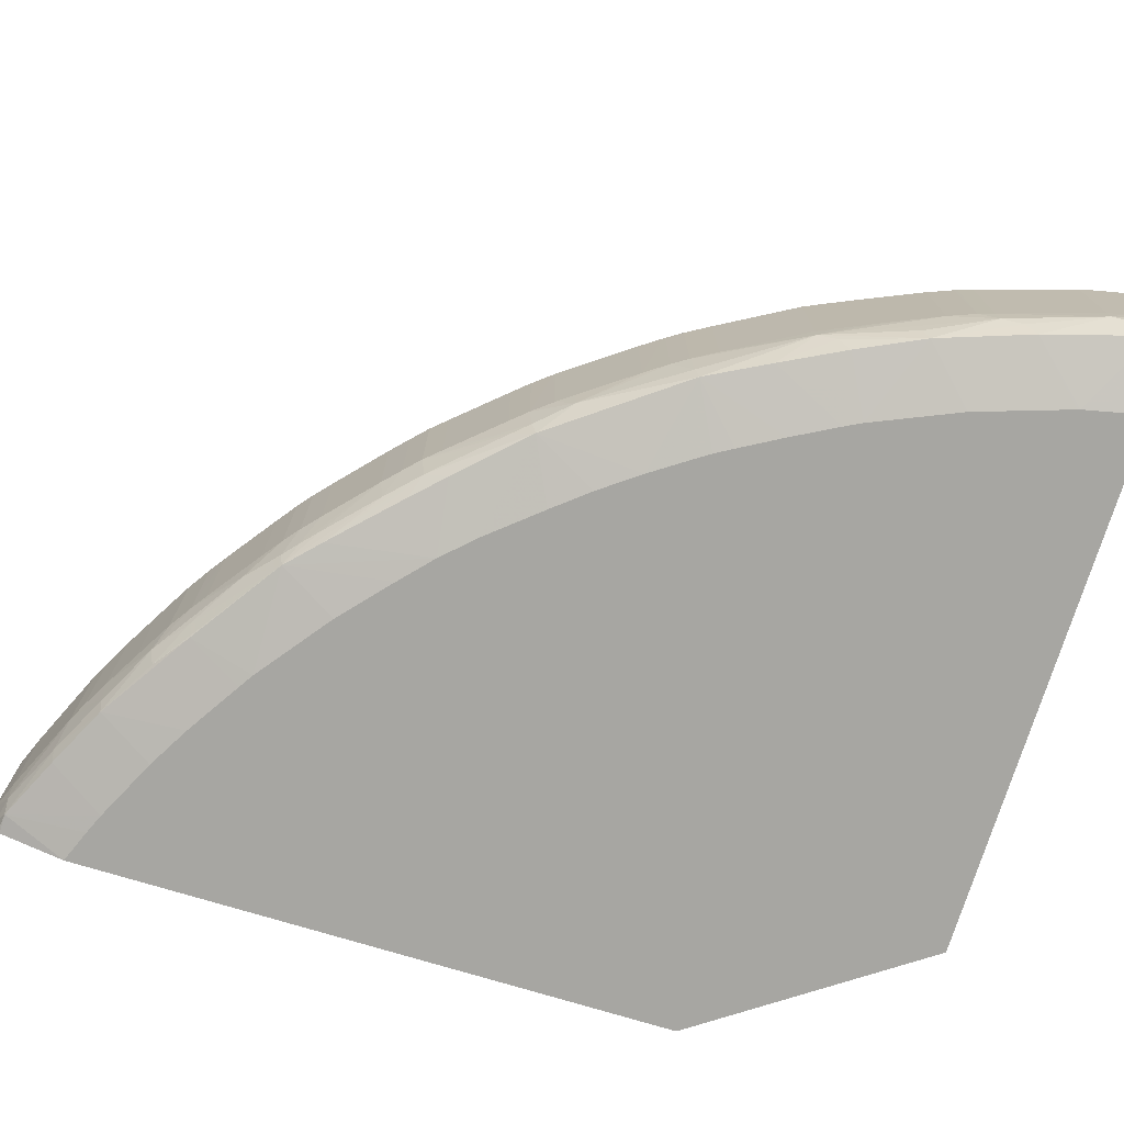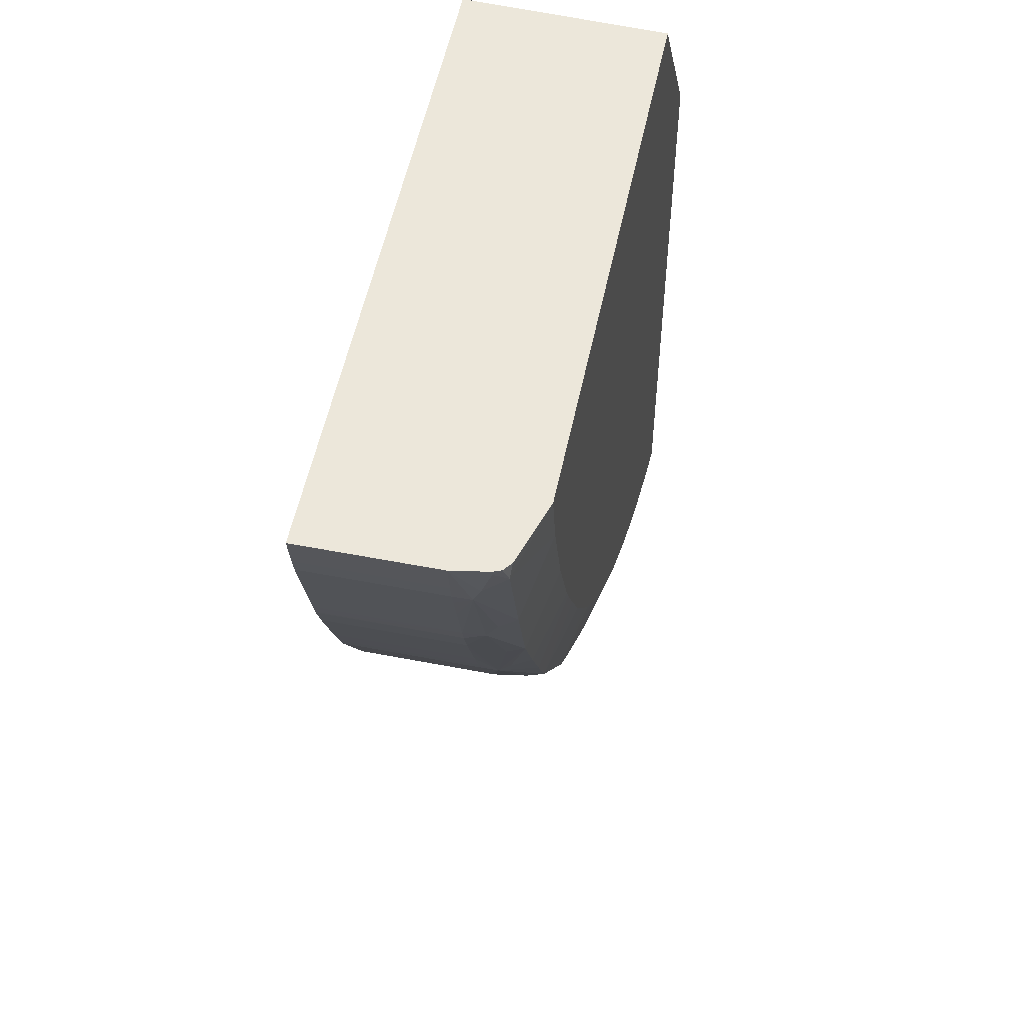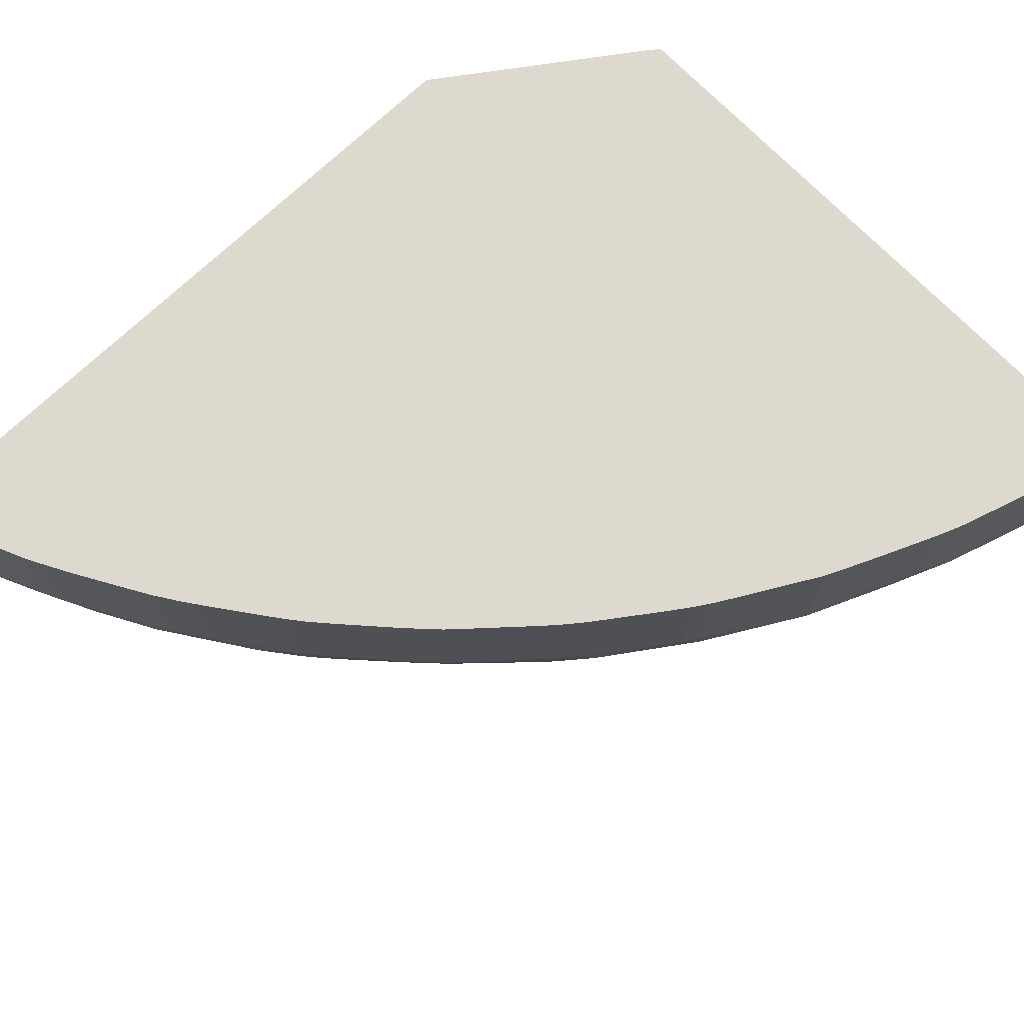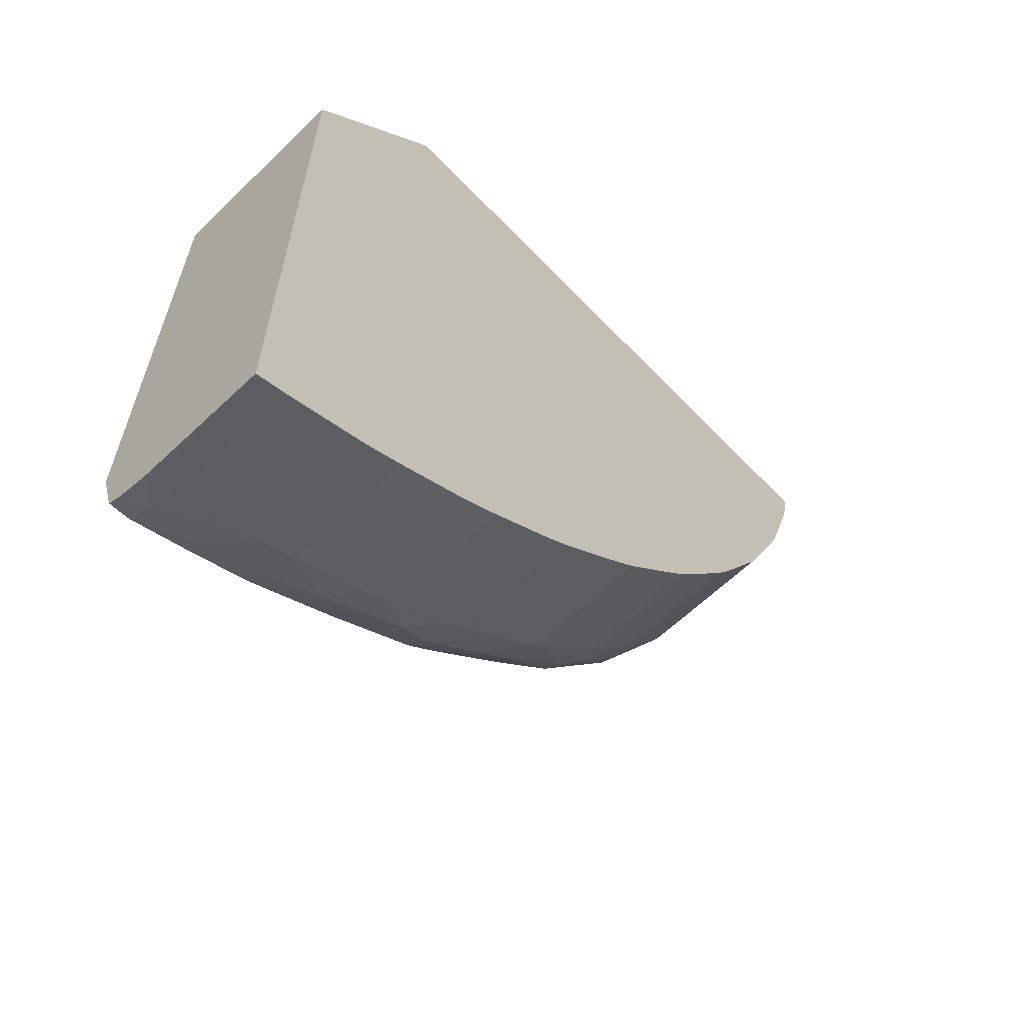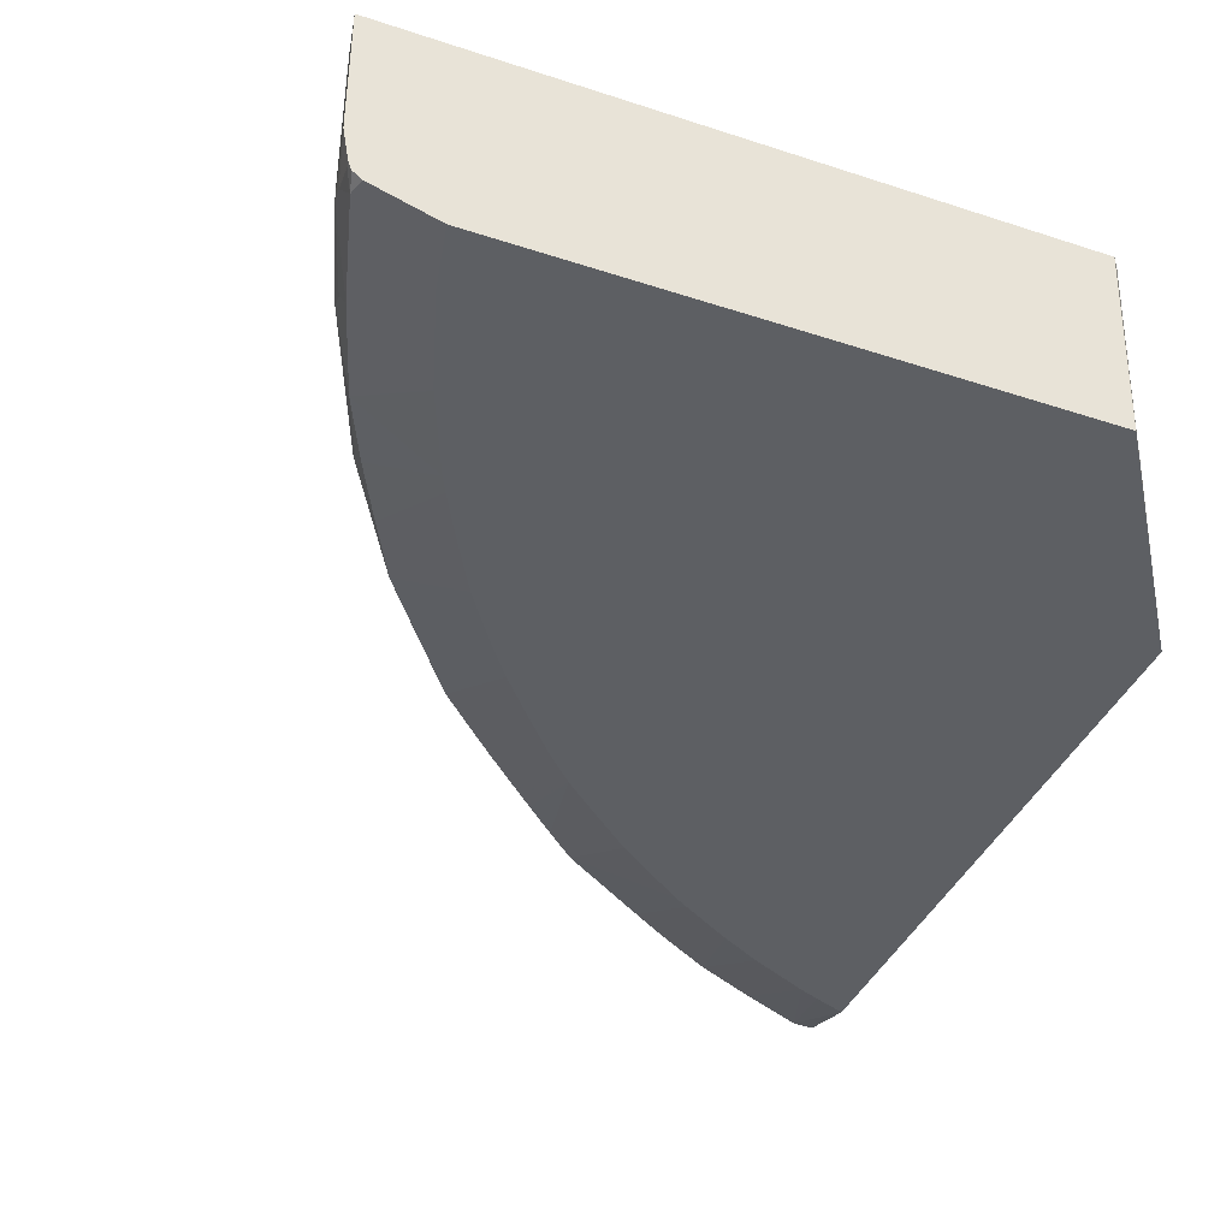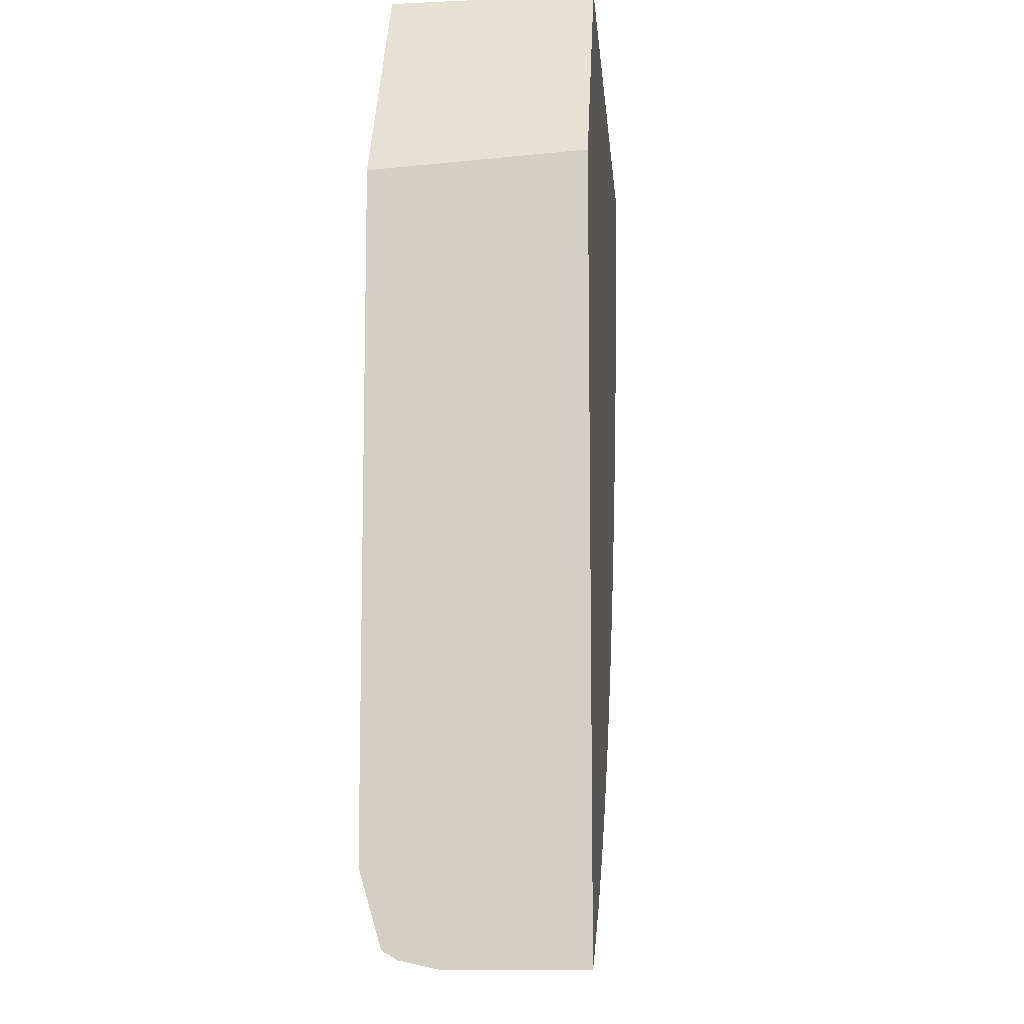
<metadata>
{"format":"obj","ext":"obj","renderer":"f3d","projection":"perspective","resolution":1024,"background":"white","views":[{"elev":-74.0,"azim":73.0,"up":"+Z"},{"elev":53.8,"azim":101.7,"up":"+Y"},{"elev":71.4,"azim":46.2,"up":"+Z"},{"elev":-63.3,"azim":-46.3,"up":"+Y"},{"elev":-39.9,"azim":157.9,"up":"+Z"},{"elev":-10.6,"azim":-85.5,"up":"+Y"}]}
</metadata>
<code>
v 0.01264 -0.03313 -0.0396
v 0.01276 -0.03308 -0.0396
v 0.01264 -0.03313 -0.03601
v 0.01264 -0.03292 -0.04053
v 0.01339 -0.03274 -0.04033
v 0.01349 -0.03279 -0.0396
v 0.01282 -0.03306 -0.03601
v 0.01276 -0.03308 -0.03601
v 0.01264 -0.01332 -0.03601
v 0.01264 -0.03272 -0.0409
v 0.0132 -0.03265 -0.04092
v 0.01284 -0.03285 -0.04057
v 0.01519 -0.03188 -0.04048
v 0.01579 -0.03175 -0.0396
v 0.01349 -0.03279 -0.03601
v 0.01651 -0.007803 -0.03601
v 0.01691 -0.007582 -0.04149
v 0.01264 -0.01371 -0.04149
v 0.01264 -0.03265 -0.04094
v 0.015 -0.03179 -0.04093
v 0.01264 -0.03078 -0.04149
v 0.01357 -0.0304 -0.04149
v 0.01361 -0.03039 -0.04149
v 0.01416 -0.03015 -0.04149
v 0.01676 -0.03092 -0.04093
v 0.01691 -0.031 -0.04048
v 0.01628 -0.0315 -0.0396
v 0.01579 -0.03175 -0.03601
v 0.01676 -0.007489 -0.03601
v 0.01698 -0.007489 -0.04149
v 0.01593 -0.02927 -0.04149
v 0.01703 -0.02864 -0.04149
v 0.01713 -0.02858 -0.04149
v 0.01944 -0.02918 -0.04094
v 0.0184 -0.02994 -0.04089
v 0.01861 -0.03009 -0.0403
v 0.01704 -0.03108 -0.0396
v 0.01634 -0.03147 -0.03601
v 0.01628 -0.0315 -0.03601
v 0.03464 -0.007489 -0.03601
v 0.0324 -0.007489 -0.04149
v 0.01819 -0.02791 -0.04149
v 0.01869 -0.02759 -0.04149
v 0.01911 -0.02732 -0.04149
v 0.02203 -0.0274 -0.04093
v 0.01963 -0.02932 -0.04048
v 0.02121 -0.02832 -0.04027
v 0.01978 -0.02943 -0.0396
v 0.01911 -0.02987 -0.0396
v 0.01867 -0.03013 -0.0396
v 0.01804 -0.0305 -0.0396
v 0.01704 -0.03108 -0.03601
v 0.03464 -0.007489 -0.0396
v 0.03444 -0.00846 -0.03601
v 0.03416 -0.007489 -0.04095
v 0.03426 -0.007959 -0.0409
v 0.0322 -0.008408 -0.04149
v 0.01972 -0.02685 -0.04149
v 0.02293 -0.02655 -0.04094
v 0.02443 -0.02541 -0.04048
v 0.02399 -0.02583 -0.04048
v 0.02308 -0.02668 -0.04048
v 0.0226 -0.02712 -0.04048
v 0.02216 -0.0275 -0.04048
v 0.02121 -0.02572 -0.04149
v 0.02263 -0.02448 -0.04149
v 0.02355 -0.02364 -0.04149
v 0.02271 -0.02724 -0.0396
v 0.02227 -0.02759 -0.0396
v 0.02169 -0.02803 -0.0396
v 0.02125 -0.02836 -0.0396
v 0.02068 -0.02878 -0.0396
v 0.02021 -0.02912 -0.0396
v 0.02018 -0.02914 -0.03601
v 0.01978 -0.02943 -0.03601
v 0.01911 -0.02987 -0.03601
v 0.01867 -0.03013 -0.03601
v 0.01804 -0.0305 -0.03601
v 0.03448 -0.007489 -0.04054
v 0.03444 -0.00846 -0.0396
v 0.03433 -0.008927 -0.04008
v 0.03438 -0.00846 -0.04028
v 0.03443 -0.008498 -0.03601
v 0.03439 -0.007489 -0.04076
v 0.03445 -0.007632 -0.04055
v 0.03345 -0.01075 -0.04093
v 0.03202 -0.009218 -0.04149
v 0.02382 -0.02567 -0.04094
v 0.02532 -0.02454 -0.04048
v 0.02488 -0.02497 -0.04048
v 0.02503 -0.02511 -0.0396
v 0.02457 -0.02555 -0.0396
v 0.02321 -0.0268 -0.0396
v 0.02439 -0.02275 -0.04149
v 0.02644 -0.02303 -0.04094
v 0.02557 -0.02393 -0.04094
v 0.02471 -0.0248 -0.04094
v 0.02271 -0.02724 -0.03601
v 0.02227 -0.02759 -0.03601
v 0.02174 -0.028 -0.03601
v 0.02169 -0.02803 -0.03601
v 0.02073 -0.02874 -0.03601
v 0.02025 -0.02909 -0.03601
v 0.03433 -0.00894 -0.0396
v 0.03419 -0.009382 -0.0396
v 0.03393 -0.01022 -0.0396
v 0.03348 -0.01167 -0.0396
v 0.03346 -0.01163 -0.04017
v 0.03354 -0.01107 -0.04047
v 0.03433 -0.00894 -0.03601
v 0.03116 -0.01186 -0.04149
v 0.032 -0.009291 -0.04149
v 0.03256 -0.01332 -0.04092
v 0.02547 -0.02468 -0.0396
v 0.02731 -0.02213 -0.04093
v 0.02573 -0.0241 -0.04048
v 0.02503 -0.02511 -0.03601
v 0.02457 -0.02555 -0.03601
v 0.02453 -0.02558 -0.03601
v 0.02321 -0.0268 -0.03601
v 0.02561 -0.0213 -0.04149
v 0.03419 -0.009382 -0.03601
v 0.03364 -0.01115 -0.03601
v 0.03393 -0.01022 -0.03601
v 0.03335 -0.01208 -0.03601
v 0.03333 -0.01211 -0.0396
v 0.03348 -0.01167 -0.03601
v 0.03304 -0.01286 -0.0396
v 0.03168 -0.01595 -0.04006
v 0.03264 -0.01349 -0.04048
v 0.03114 -0.01191 -0.04149
v 0.03178 -0.01546 -0.0404
v 0.0317 -0.01514 -0.04094
v 0.0301 -0.01433 -0.04149
v 0.03112 -0.01195 -0.04149
v 0.02547 -0.02468 -0.03601
v 0.02658 -0.02319 -0.04048
v 0.02702 -0.0227 -0.04048
v 0.02742 -0.02226 -0.04048
v 0.02586 -0.02424 -0.0396
v 0.02642 -0.02032 -0.04149
v 0.02723 -0.01921 -0.04149
v 0.02992 -0.01858 -0.04092
v 0.02807 -0.02113 -0.04088
v 0.02823 -0.02133 -0.04029
v 0.03331 -0.01217 -0.03601
v 0.03304 -0.01286 -0.03601
v 0.03302 -0.01292 -0.03601
v 0.03271 -0.01365 -0.0396
v 0.03082 -0.01687 -0.04093
v 0.03252 -0.01408 -0.0396
v 0.03228 -0.01462 -0.0396
v 0.03189 -0.0155 -0.0396
v 0.03168 -0.01595 -0.0396
v 0.03045 -0.01814 -0.0396
v 0.03006 -0.01881 -0.0396
v 0.02999 -0.0187 -0.04048
v 0.02986 -0.0148 -0.04149
v 0.02586 -0.02424 -0.03601
v 0.02751 -0.02237 -0.0396
v 0.02713 -0.02281 -0.0396
v 0.02669 -0.02331 -0.0396
v 0.02633 -0.02371 -0.03601
v 0.02784 -0.01831 -0.04149
v 0.02823 -0.01773 -0.04149
v 0.02853 -0.01722 -0.04149
v 0.02918 -0.01605 -0.04149
v 0.02934 -0.01989 -0.0396
v 0.02827 -0.02138 -0.0396
v 0.02795 -0.02182 -0.0396
v 0.02978 -0.01925 -0.0396
v 0.03252 -0.01408 -0.03601
v 0.03225 -0.01469 -0.03601
v 0.03188 -0.01554 -0.03601
v 0.03168 -0.01595 -0.03601
v 0.03072 -0.01766 -0.03601
v 0.03045 -0.01814 -0.03601
v 0.03042 -0.01819 -0.03601
v 0.03006 -0.01881 -0.03601
v 0.02751 -0.02237 -0.03601
v 0.02709 -0.02285 -0.03601
v 0.02792 -0.02187 -0.03601
v 0.02934 -0.01989 -0.03601
v 0.02905 -0.02029 -0.03601
v 0.02975 -0.0193 -0.03601
v 0.02827 -0.02138 -0.03601
v 0.02795 -0.02182 -0.03601
v 0.02978 -0.01925 -0.03601
f 1 2 8
f 1 8 3
f 1 3 9
f 1 9 18
f 1 18 21
f 1 21 19
f 1 19 10
f 1 10 4
f 1 4 5
f 1 5 2
f 2 5 6
f 2 6 7
f 2 7 8
f 3 8 7
f 3 7 15
f 3 15 28
f 3 28 39
f 3 39 38
f 3 38 52
f 3 52 78
f 3 78 77
f 3 77 76
f 3 76 75
f 3 75 74
f 3 74 103
f 3 103 102
f 3 102 101
f 3 101 100
f 3 100 99
f 3 99 98
f 3 98 120
f 3 120 119
f 3 119 118
f 3 118 117
f 3 117 136
f 3 136 159
f 3 159 163
f 3 163 181
f 3 181 180
f 3 180 182
f 3 182 187
f 3 187 186
f 3 186 184
f 3 184 183
f 3 183 185
f 3 185 188
f 3 188 179
f 3 179 178
f 3 178 177
f 3 177 176
f 3 176 175
f 3 175 174
f 3 174 173
f 3 173 172
f 3 172 148
f 3 148 147
f 3 147 146
f 3 146 125
f 3 125 127
f 3 127 123
f 3 123 124
f 3 124 122
f 3 122 110
f 3 110 83
f 3 83 54
f 3 54 40
f 3 40 29
f 3 29 16
f 3 16 9
f 4 10 11
f 4 11 12
f 4 12 5
f 5 12 11
f 5 11 13
f 5 13 14
f 5 14 6
f 6 15 7
f 6 14 28
f 6 28 15
f 9 16 17
f 9 17 18
f 10 19 11
f 11 20 13
f 11 19 21
f 11 21 22
f 11 22 23
f 11 23 24
f 11 24 20
f 13 20 25
f 13 25 26
f 13 26 14
f 14 26 27
f 14 27 39
f 14 39 28
f 16 29 30
f 16 30 17
f 17 30 41
f 17 41 57
f 17 57 87
f 17 87 112
f 17 112 111
f 17 111 131
f 17 131 135
f 17 135 134
f 17 134 158
f 17 158 167
f 17 167 166
f 17 166 165
f 17 165 164
f 17 164 142
f 17 142 141
f 17 141 121
f 17 121 94
f 17 94 67
f 17 67 66
f 17 66 65
f 17 65 58
f 17 58 44
f 17 44 43
f 17 43 42
f 17 42 33
f 17 33 32
f 17 32 31
f 17 31 24
f 17 24 23
f 17 23 22
f 17 22 21
f 17 21 18
f 20 24 31
f 20 31 25
f 25 31 32
f 25 32 33
f 25 33 34
f 25 34 35
f 25 35 36
f 25 36 26
f 26 37 27
f 26 36 37
f 27 37 38
f 27 38 39
f 29 40 53
f 29 53 79
f 29 79 84
f 29 84 55
f 29 55 41
f 29 41 30
f 33 42 34
f 34 42 43
f 34 43 44
f 34 44 45
f 34 45 35
f 35 45 46
f 35 46 36
f 36 46 47
f 36 47 48
f 36 48 49
f 36 49 50
f 36 50 51
f 36 51 37
f 37 52 38
f 37 51 78
f 37 78 52
f 40 54 80
f 40 80 53
f 41 55 56
f 41 56 57
f 44 58 45
f 45 59 60
f 45 60 61
f 45 61 62
f 45 62 63
f 45 63 64
f 45 64 47
f 45 47 46
f 45 58 65
f 45 65 66
f 45 66 67
f 45 67 59
f 47 64 68
f 47 68 69
f 47 69 70
f 47 70 71
f 47 71 72
f 47 72 73
f 47 73 48
f 48 73 74
f 48 74 75
f 48 75 76
f 48 76 49
f 49 76 77
f 49 77 50
f 50 77 78
f 50 78 51
f 53 80 81
f 53 81 82
f 53 82 79
f 54 83 80
f 55 84 56
f 56 84 85
f 56 85 82
f 56 82 81
f 56 81 86
f 56 86 87
f 56 87 57
f 59 67 88
f 59 88 89
f 59 89 90
f 59 90 60
f 60 90 91
f 60 91 92
f 60 92 61
f 61 92 62
f 62 92 63
f 63 68 64
f 63 92 93
f 63 93 68
f 67 94 95
f 67 95 96
f 67 96 97
f 67 97 88
f 68 93 120
f 68 120 98
f 68 98 99
f 68 99 69
f 69 99 100
f 69 100 70
f 70 100 101
f 70 101 102
f 70 102 71
f 71 102 72
f 72 102 103
f 72 103 73
f 73 103 74
f 79 82 85
f 79 85 84
f 80 83 104
f 80 104 81
f 81 104 105
f 81 105 106
f 81 106 107
f 81 107 108
f 81 108 109
f 81 109 86
f 83 110 104
f 86 111 112
f 86 112 87
f 86 109 113
f 86 113 111
f 88 97 89
f 89 114 90
f 89 97 96
f 89 96 95
f 89 95 115
f 89 115 116
f 89 116 114
f 90 114 91
f 91 114 136
f 91 136 117
f 91 117 118
f 91 118 92
f 92 118 119
f 92 119 93
f 93 119 120
f 94 121 115
f 94 115 95
f 104 110 122
f 104 122 105
f 105 122 124
f 105 124 106
f 106 123 107
f 106 124 123
f 107 125 126
f 107 126 108
f 107 123 127
f 107 127 125
f 108 126 128
f 108 128 129
f 108 129 130
f 108 130 113
f 108 113 109
f 111 113 131
f 113 130 129
f 113 129 132
f 113 132 133
f 113 133 134
f 113 134 135
f 113 135 131
f 114 116 137
f 114 137 138
f 114 138 139
f 114 139 140
f 114 140 159
f 114 159 136
f 115 121 141
f 115 141 142
f 115 142 143
f 115 143 144
f 115 144 145
f 115 145 139
f 115 139 138
f 115 138 137
f 115 137 116
f 125 146 126
f 126 146 128
f 128 146 147
f 128 147 148
f 128 148 149
f 128 149 129
f 129 150 132
f 129 149 151
f 129 151 152
f 129 152 153
f 129 153 154
f 129 154 155
f 129 155 156
f 129 156 157
f 129 157 143
f 129 143 150
f 132 150 133
f 133 150 158
f 133 158 134
f 139 145 160
f 139 160 161
f 139 161 162
f 139 162 140
f 140 162 163
f 140 163 159
f 142 164 143
f 143 157 145
f 143 145 144
f 143 164 165
f 143 165 166
f 143 166 167
f 143 167 150
f 145 168 169
f 145 169 170
f 145 170 160
f 145 157 171
f 145 171 168
f 148 151 149
f 148 172 151
f 150 167 158
f 151 172 173
f 151 173 152
f 152 173 153
f 153 173 174
f 153 174 154
f 154 174 175
f 154 175 176
f 154 176 155
f 155 177 178
f 155 178 156
f 155 176 177
f 156 179 188
f 156 188 171
f 156 171 157
f 156 178 179
f 160 180 181
f 160 181 161
f 160 170 182
f 160 182 180
f 161 181 162
f 162 181 163
f 168 183 184
f 168 184 169
f 168 171 185
f 168 185 183
f 169 186 187
f 169 187 170
f 169 184 186
f 170 187 182
f 171 188 185

</code>
